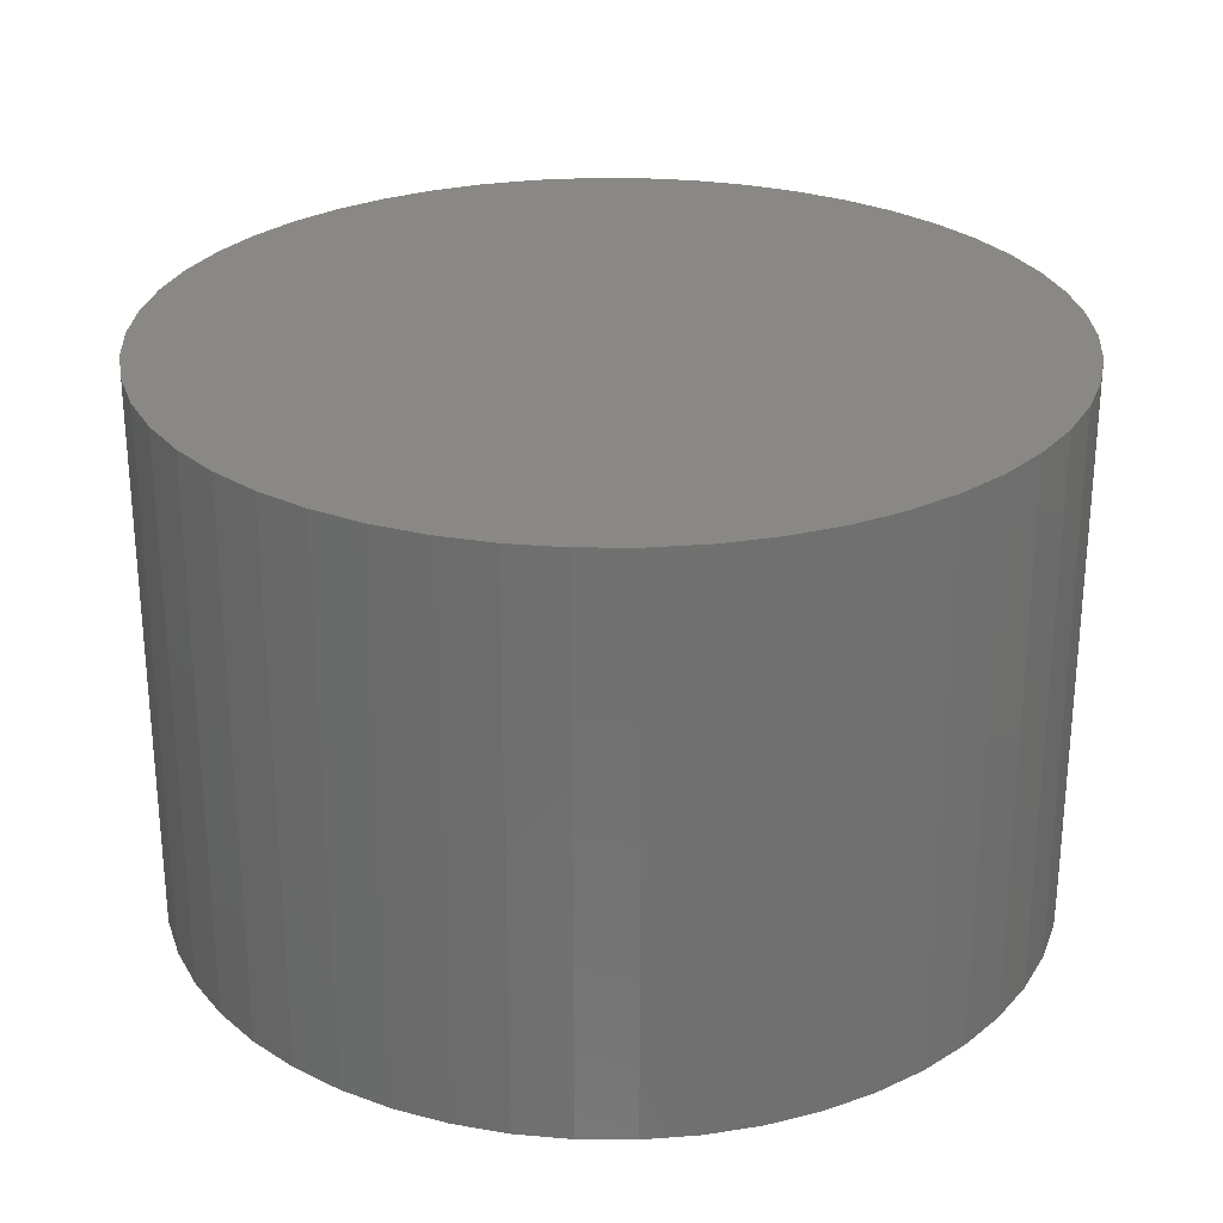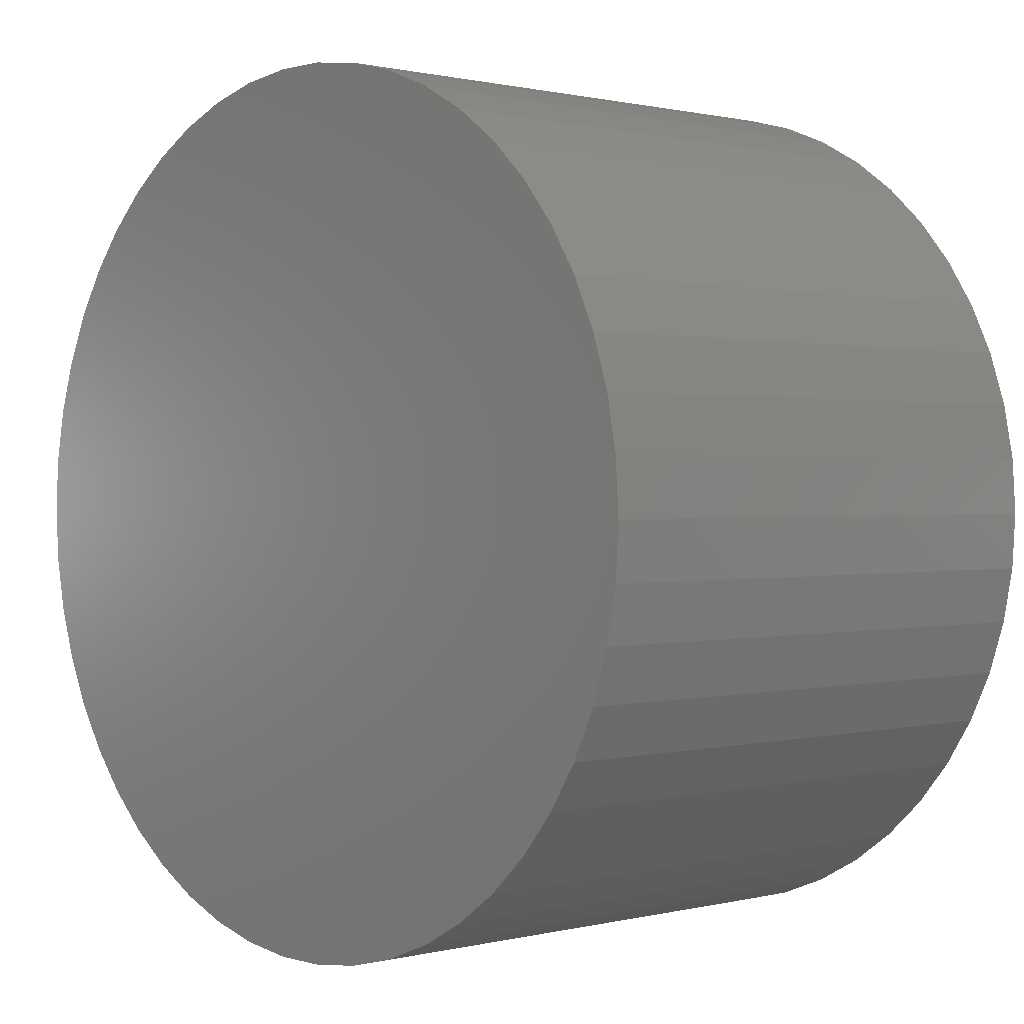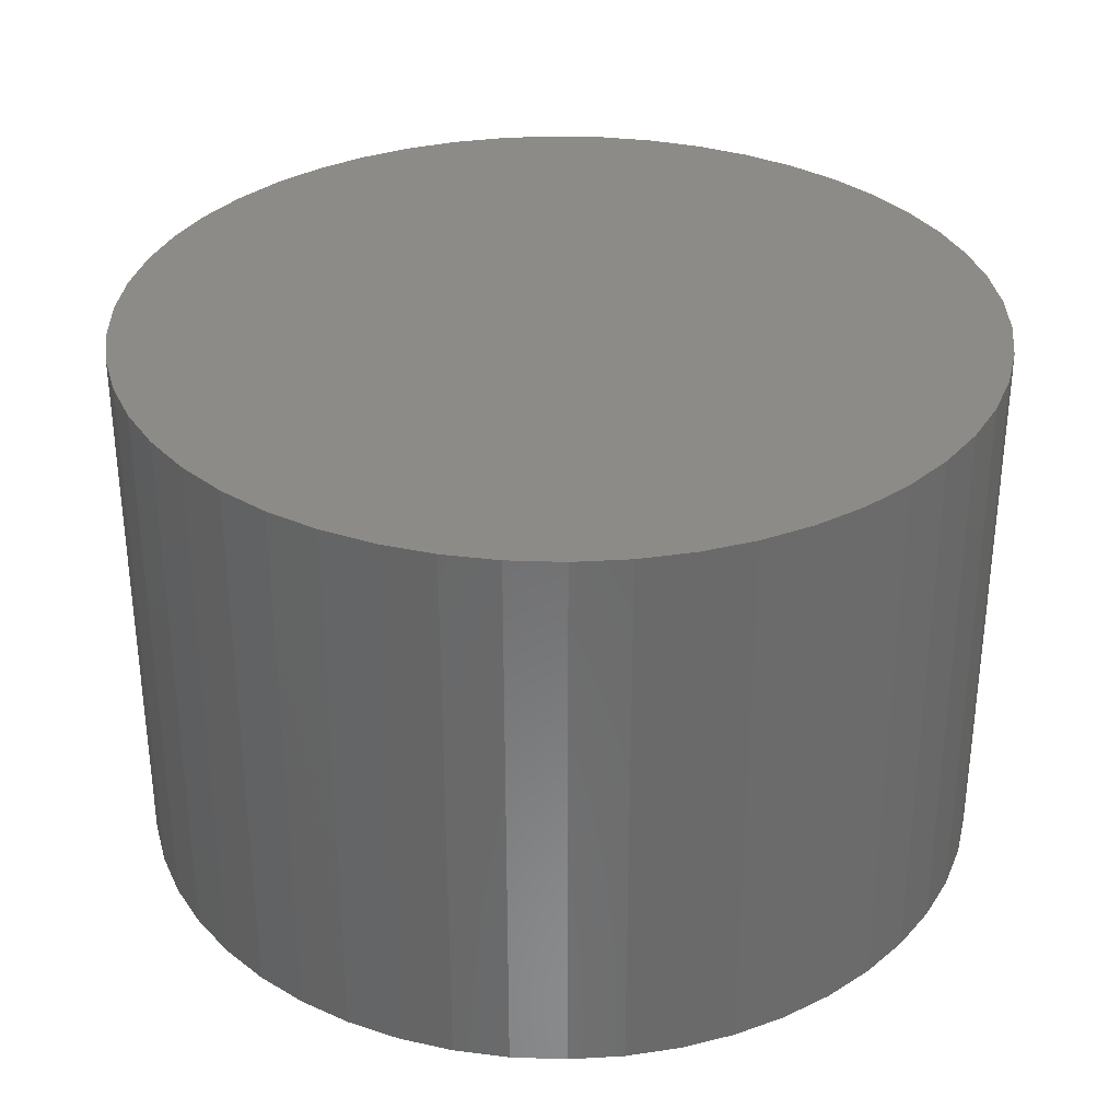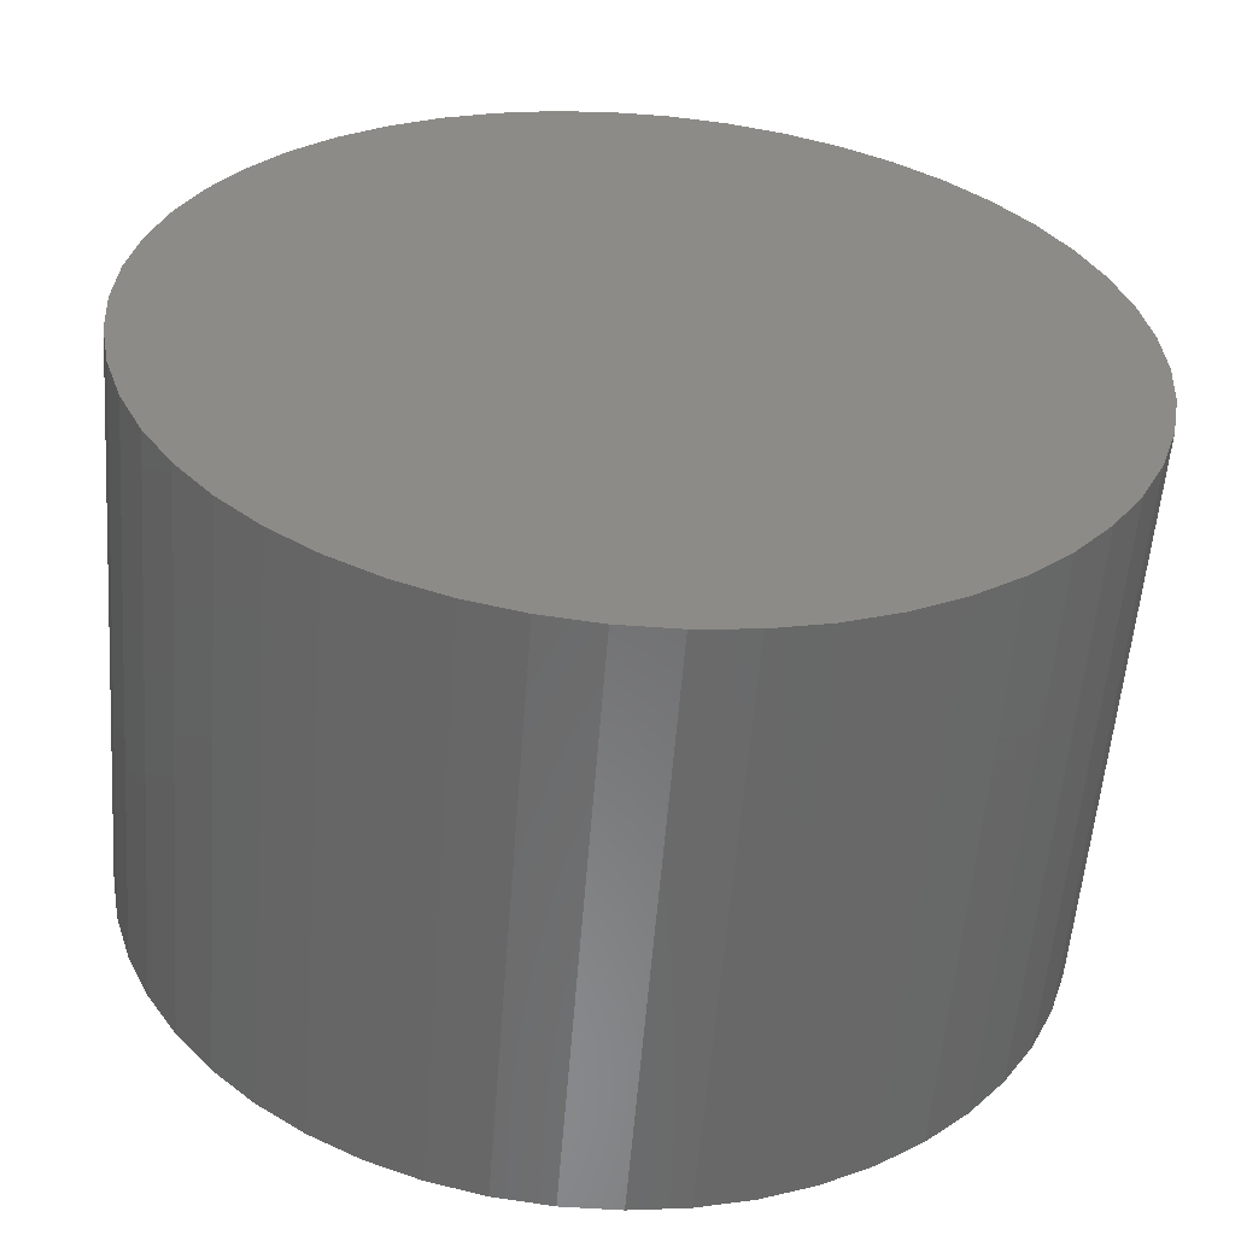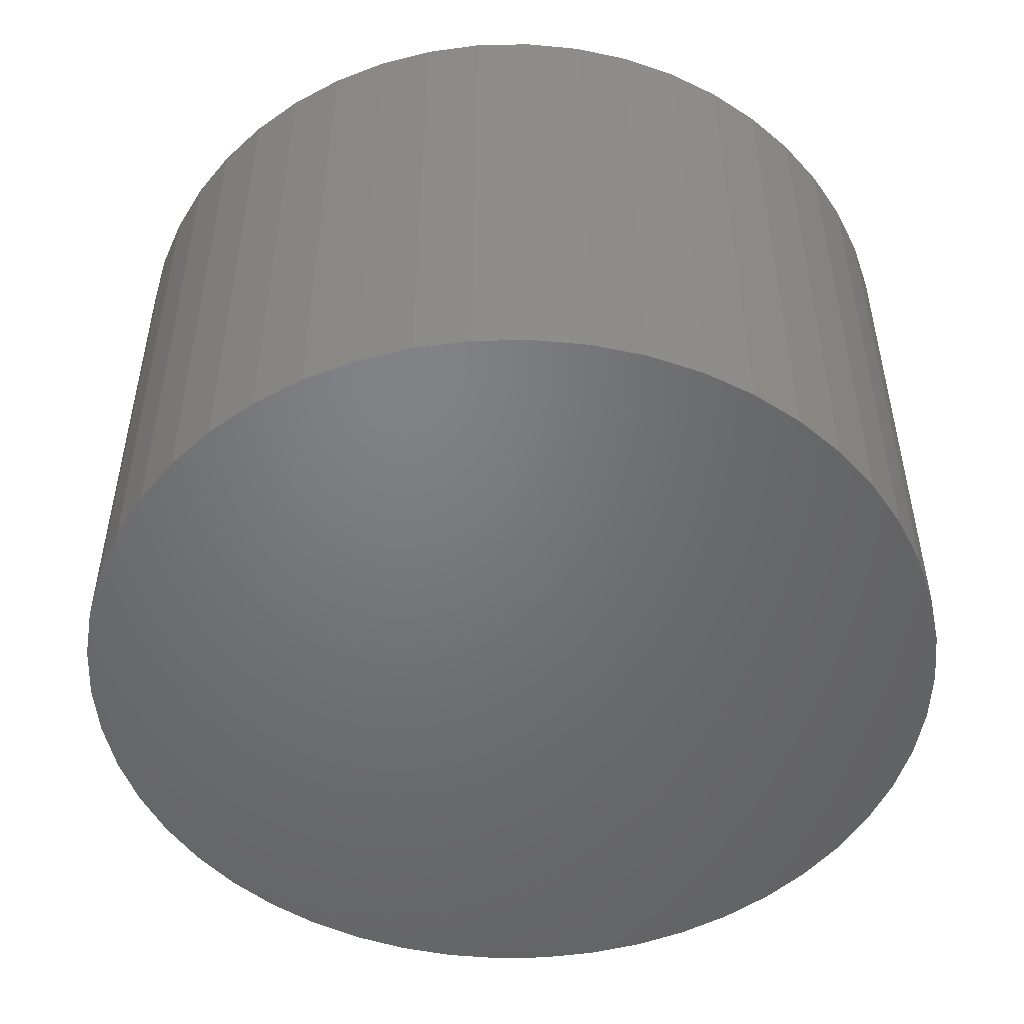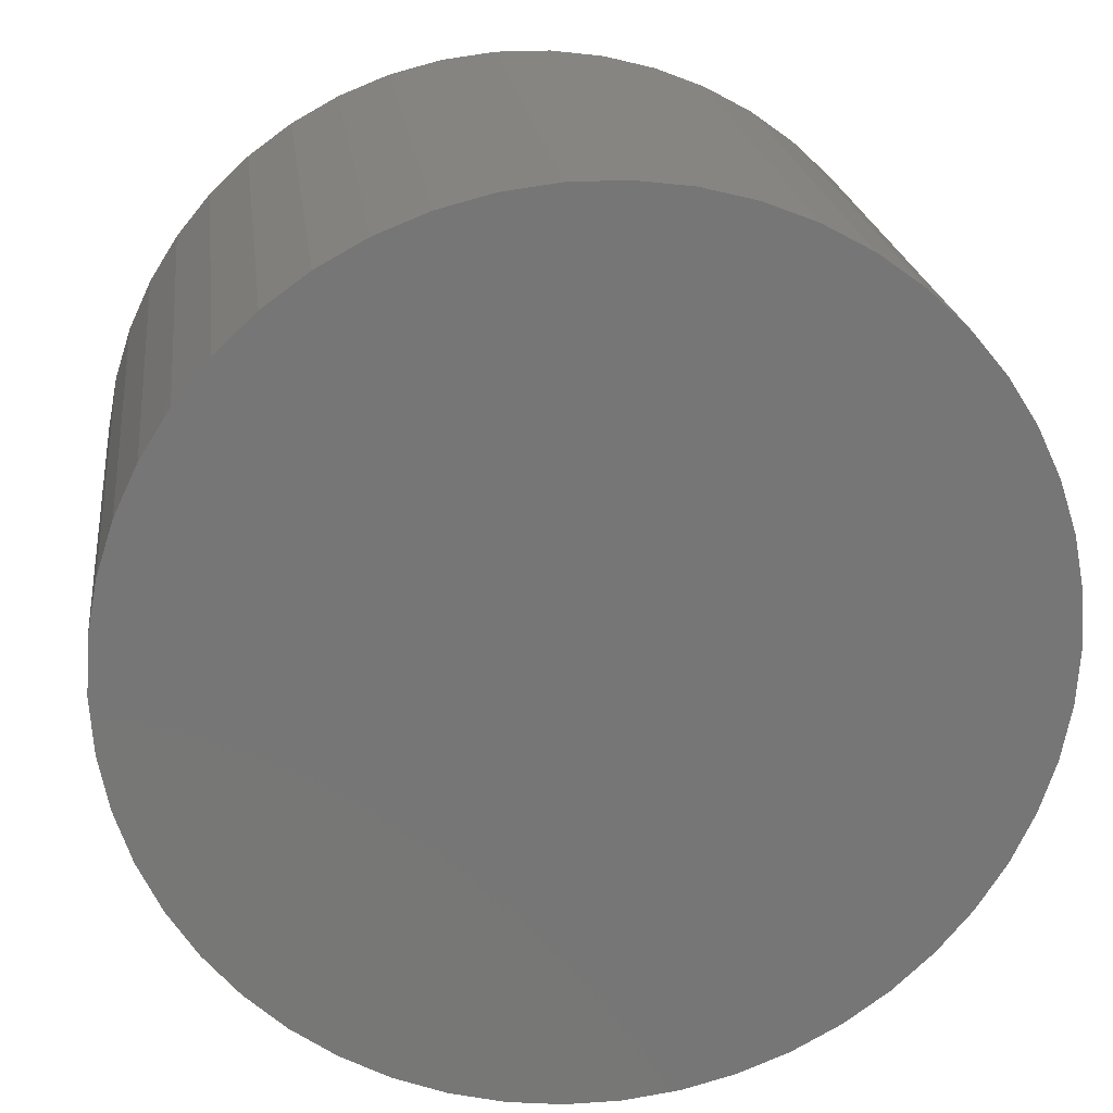
<metadata>
{"format":"stl","ext":"stl","renderer":"f3d","projection":"perspective","resolution":1024,"background":"white","views":[{"elev":27.4,"azim":101.3,"up":"+Z"},{"elev":0.7,"azim":47.3,"up":"+Y"},{"elev":32.9,"azim":-112.5,"up":"+Z"},{"elev":-56.6,"azim":-4.4,"up":"+Y"},{"elev":-50.4,"azim":-142.7,"up":"+Z"},{"elev":21.3,"azim":-6.9,"up":"+Y"}]}
</metadata>
<code>
# stl→obj: 100 verts, 196 faces
v 16.35 0 10.5
v 16.22 2.049 -10.5
v 16.22 2.049 10.5
v 16.35 0 -10.5
v 1.027 16.32 -10.5
v -1.027 16.32 10.5
v 1.027 16.32 10.5
v -1.027 16.32 -10.5
v 11.92 -11.19 10.5
v 13.23 -9.61 -10.5
v 13.23 -9.61 10.5
v 11.92 -11.19 -10.5
v 11.92 11.19 -10.5
v 10.42 12.6 10.5
v 11.92 11.19 10.5
v 10.42 12.6 -10.5
v 16.22 -2.049 -10.5
v 15.84 -4.066 -10.5
v 15.84 4.066 -10.5
v 15.2 -6.019 -10.5
v 15.2 6.019 -10.5
v 14.33 -7.877 -10.5
v 14.33 7.877 -10.5
v 13.23 9.61 -10.5
v 10.42 -12.6 -10.5
v 8.761 -13.8 -10.5
v 8.761 13.8 -10.5
v 6.961 -14.79 -10.5
v 6.961 14.79 -10.5
v 5.052 -15.55 -10.5
v 5.052 15.55 -10.5
v 3.064 -16.06 -10.5
v 3.064 16.06 -10.5
v 1.027 -16.32 -10.5
v -1.027 -16.32 -10.5
v -3.064 -16.06 -10.5
v -3.064 16.06 -10.5
v -5.052 -15.55 -10.5
v -5.052 15.55 -10.5
v -6.961 -14.79 -10.5
v -6.961 14.79 -10.5
v -8.761 -13.8 -10.5
v -8.761 13.8 -10.5
v -10.42 -12.6 -10.5
v -10.42 12.6 -10.5
v -11.92 -11.19 -10.5
v -11.92 11.19 -10.5
v -13.23 -9.61 -10.5
v -13.23 9.61 -10.5
v -14.33 -7.877 -10.5
v -14.33 7.877 -10.5
v -15.2 -6.019 -10.5
v -15.2 6.019 -10.5
v -15.84 -4.066 -10.5
v -15.84 4.066 -10.5
v -16.22 -2.049 -10.5
v -16.22 2.049 -10.5
v -16.35 0 -10.5
v 16.22 -2.049 10.5
v 15.84 4.066 10.5
v 15.84 -4.066 10.5
v 15.2 6.019 10.5
v 15.2 -6.019 10.5
v 14.33 7.877 10.5
v 14.33 -7.877 10.5
v 13.23 9.61 10.5
v 10.42 -12.6 10.5
v 8.761 13.8 10.5
v 8.761 -13.8 10.5
v 6.961 14.79 10.5
v 6.961 -14.79 10.5
v 5.052 15.55 10.5
v 5.052 -15.55 10.5
v 3.064 16.06 10.5
v 3.064 -16.06 10.5
v 1.027 -16.32 10.5
v -1.027 -16.32 10.5
v -3.064 16.06 10.5
v -3.064 -16.06 10.5
v -5.052 15.55 10.5
v -5.052 -15.55 10.5
v -6.961 14.79 10.5
v -6.961 -14.79 10.5
v -8.761 13.8 10.5
v -8.761 -13.8 10.5
v -10.42 12.6 10.5
v -10.42 -12.6 10.5
v -11.92 11.19 10.5
v -11.92 -11.19 10.5
v -13.23 9.61 10.5
v -13.23 -9.61 10.5
v -14.33 7.877 10.5
v -14.33 -7.877 10.5
v -15.2 6.019 10.5
v -15.2 -6.019 10.5
v -15.84 4.066 10.5
v -15.84 -4.066 10.5
v -16.22 2.049 10.5
v -16.22 -2.049 10.5
v -16.35 0 10.5
f 1 2 3
f 2 1 4
f 5 6 7
f 6 5 8
f 9 10 11
f 10 9 12
f 13 14 15
f 14 13 16
f 17 2 4
f 18 2 17
f 18 19 2
f 20 19 18
f 20 21 19
f 22 21 20
f 22 23 21
f 10 23 22
f 10 24 23
f 12 24 10
f 12 13 24
f 25 13 12
f 25 16 13
f 26 16 25
f 26 27 16
f 28 27 26
f 28 29 27
f 30 29 28
f 30 31 29
f 32 31 30
f 32 33 31
f 34 33 32
f 34 5 33
f 35 5 34
f 35 8 5
f 36 8 35
f 36 37 8
f 38 37 36
f 38 39 37
f 40 39 38
f 40 41 39
f 42 41 40
f 42 43 41
f 44 43 42
f 44 45 43
f 46 45 44
f 46 47 45
f 48 47 46
f 48 49 47
f 50 49 48
f 50 51 49
f 52 51 50
f 52 53 51
f 54 53 52
f 54 55 53
f 56 55 54
f 56 57 55
f 57 56 58
f 3 59 1
f 60 59 3
f 60 61 59
f 62 61 60
f 62 63 61
f 64 63 62
f 64 65 63
f 66 65 64
f 66 11 65
f 15 11 66
f 15 9 11
f 14 9 15
f 14 67 9
f 68 67 14
f 68 69 67
f 70 69 68
f 70 71 69
f 72 71 70
f 72 73 71
f 74 73 72
f 74 75 73
f 7 75 74
f 7 76 75
f 6 76 7
f 6 77 76
f 78 77 6
f 78 79 77
f 80 79 78
f 80 81 79
f 82 81 80
f 82 83 81
f 84 83 82
f 84 85 83
f 86 85 84
f 86 87 85
f 88 87 86
f 88 89 87
f 90 89 88
f 90 91 89
f 92 91 90
f 92 93 91
f 94 93 92
f 94 95 93
f 96 95 94
f 96 97 95
f 98 97 96
f 98 99 97
f 99 98 100
f 45 88 86
f 88 45 47
f 39 82 80
f 82 39 41
f 62 23 64
f 23 62 21
f 64 24 66
f 24 64 23
f 29 72 70
f 72 29 31
f 16 68 14
f 68 16 27
f 53 92 51
f 92 53 94
f 49 88 47
f 88 49 90
f 8 78 6
f 78 8 37
f 63 18 61
f 18 63 20
f 28 69 71
f 69 28 26
f 60 21 62
f 21 60 19
f 3 19 60
f 19 3 2
f 31 74 72
f 74 31 33
f 55 94 53
f 94 55 96
f 58 98 57
f 98 58 100
f 41 84 82
f 84 41 43
f 59 4 1
f 4 59 17
f 65 20 63
f 20 65 22
f 46 87 89
f 87 46 44
f 50 95 52
f 95 50 93
f 46 91 48
f 91 46 89
f 56 100 58
f 100 56 99
f 35 76 77
f 76 35 34
f 26 67 69
f 67 26 25
f 66 13 15
f 13 66 24
f 33 7 74
f 7 33 5
f 27 70 68
f 70 27 29
f 51 90 49
f 90 51 92
f 57 96 55
f 96 57 98
f 43 86 84
f 86 43 45
f 37 80 78
f 80 37 39
f 11 22 65
f 22 11 10
f 61 17 59
f 17 61 18
f 40 81 83
f 81 40 38
f 52 97 54
f 97 52 95
f 30 71 73
f 71 30 28
f 34 75 76
f 75 34 32
f 36 77 79
f 77 36 35
f 48 93 50
f 93 48 91
f 54 99 56
f 99 54 97
f 25 9 67
f 9 25 12
f 42 83 85
f 83 42 40
f 38 79 81
f 79 38 36
f 32 73 75
f 73 32 30
f 44 85 87
f 85 44 42

</code>
